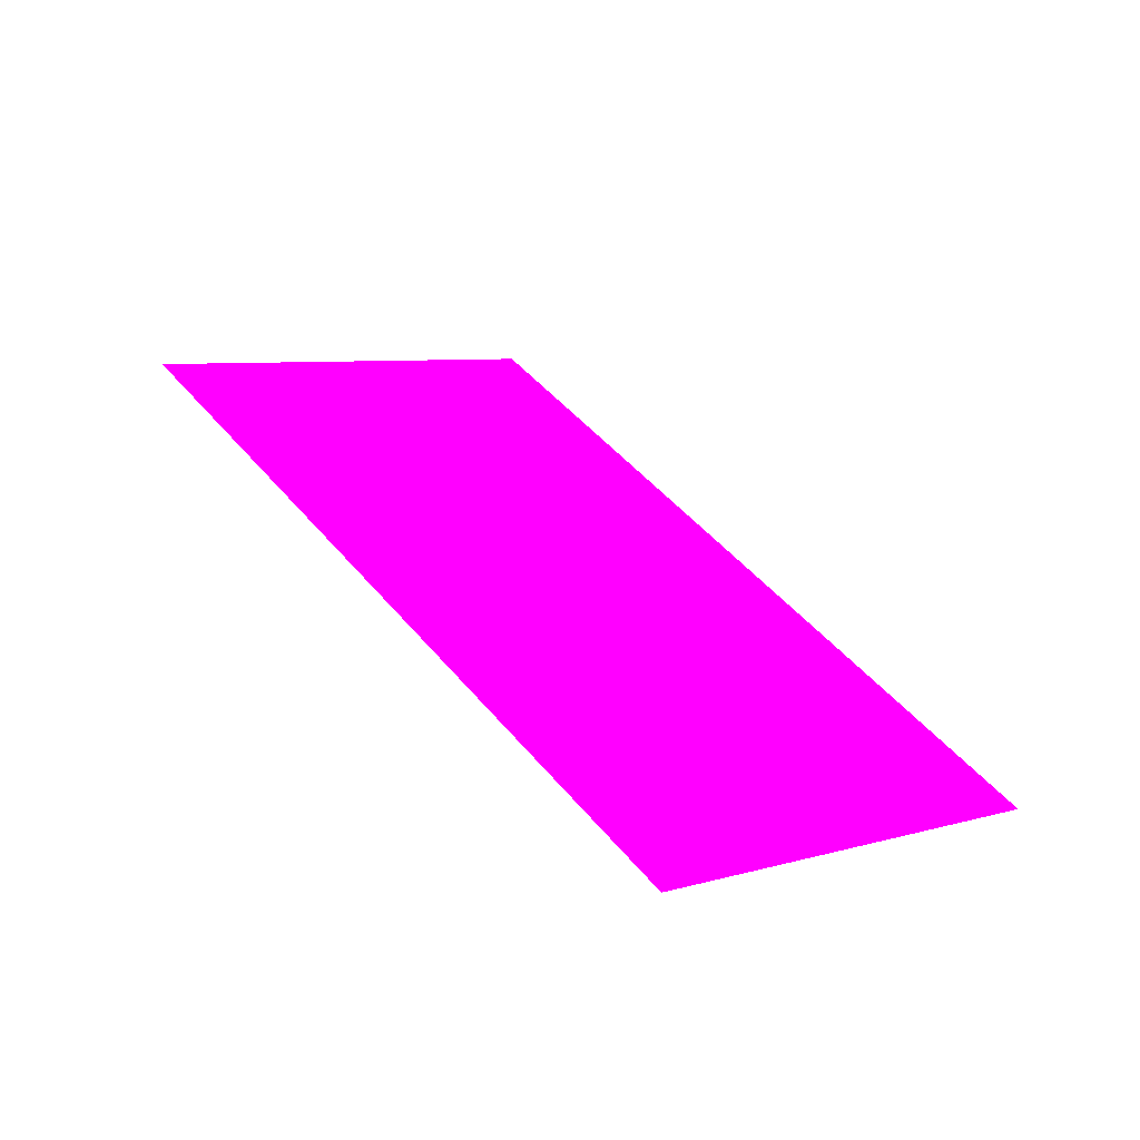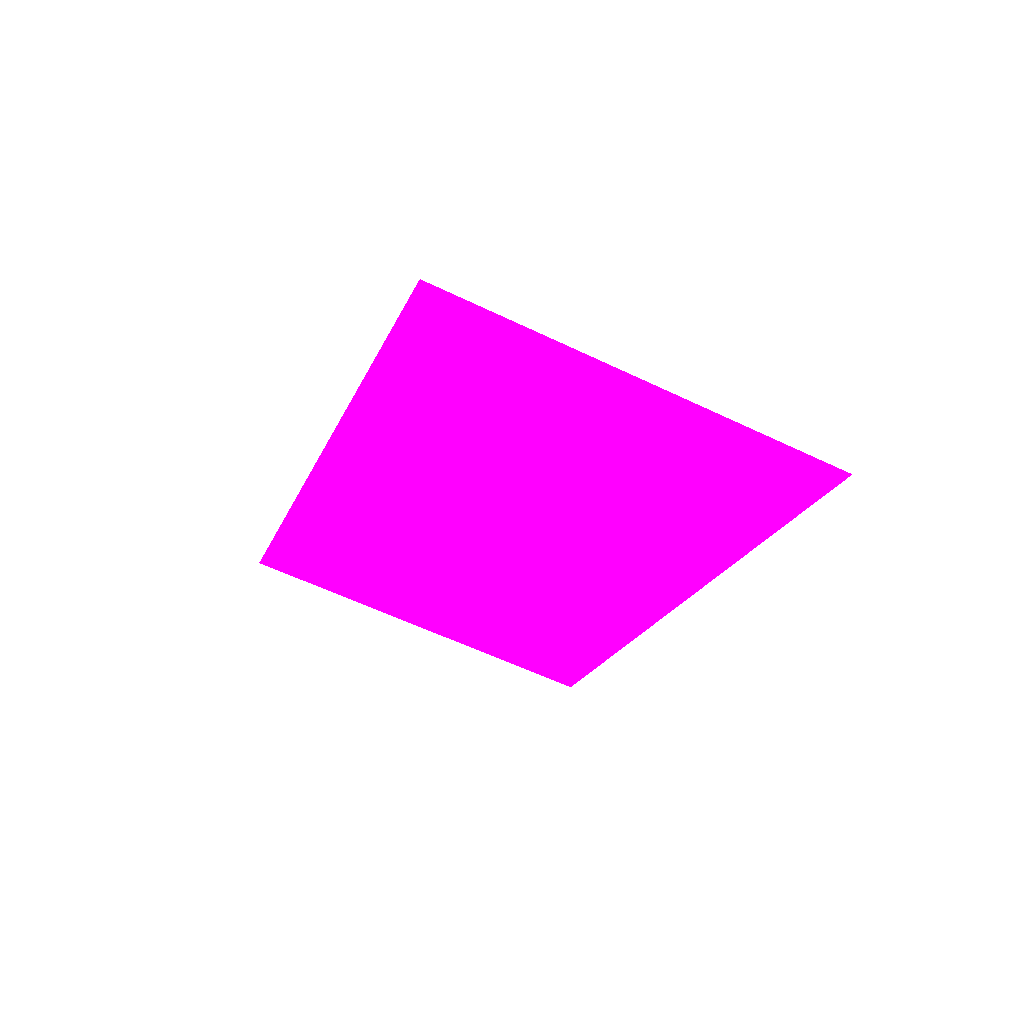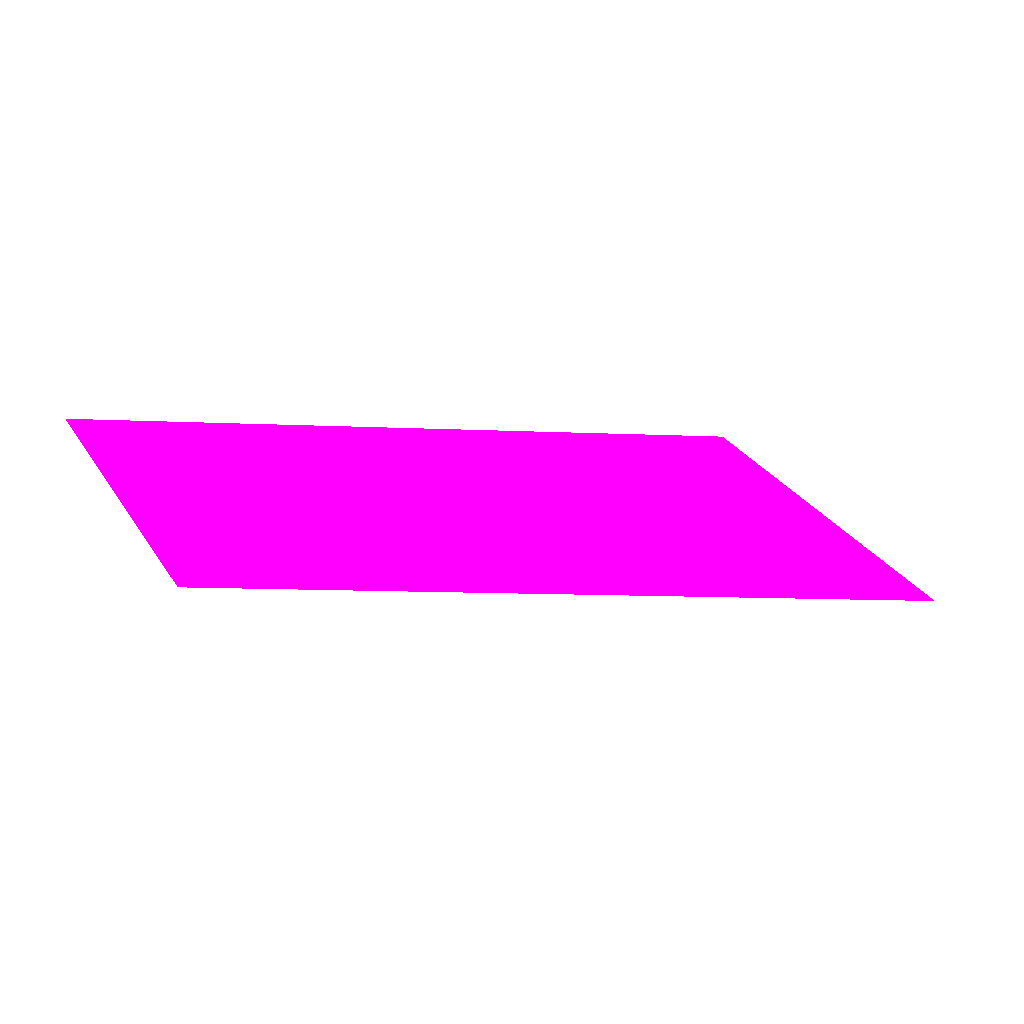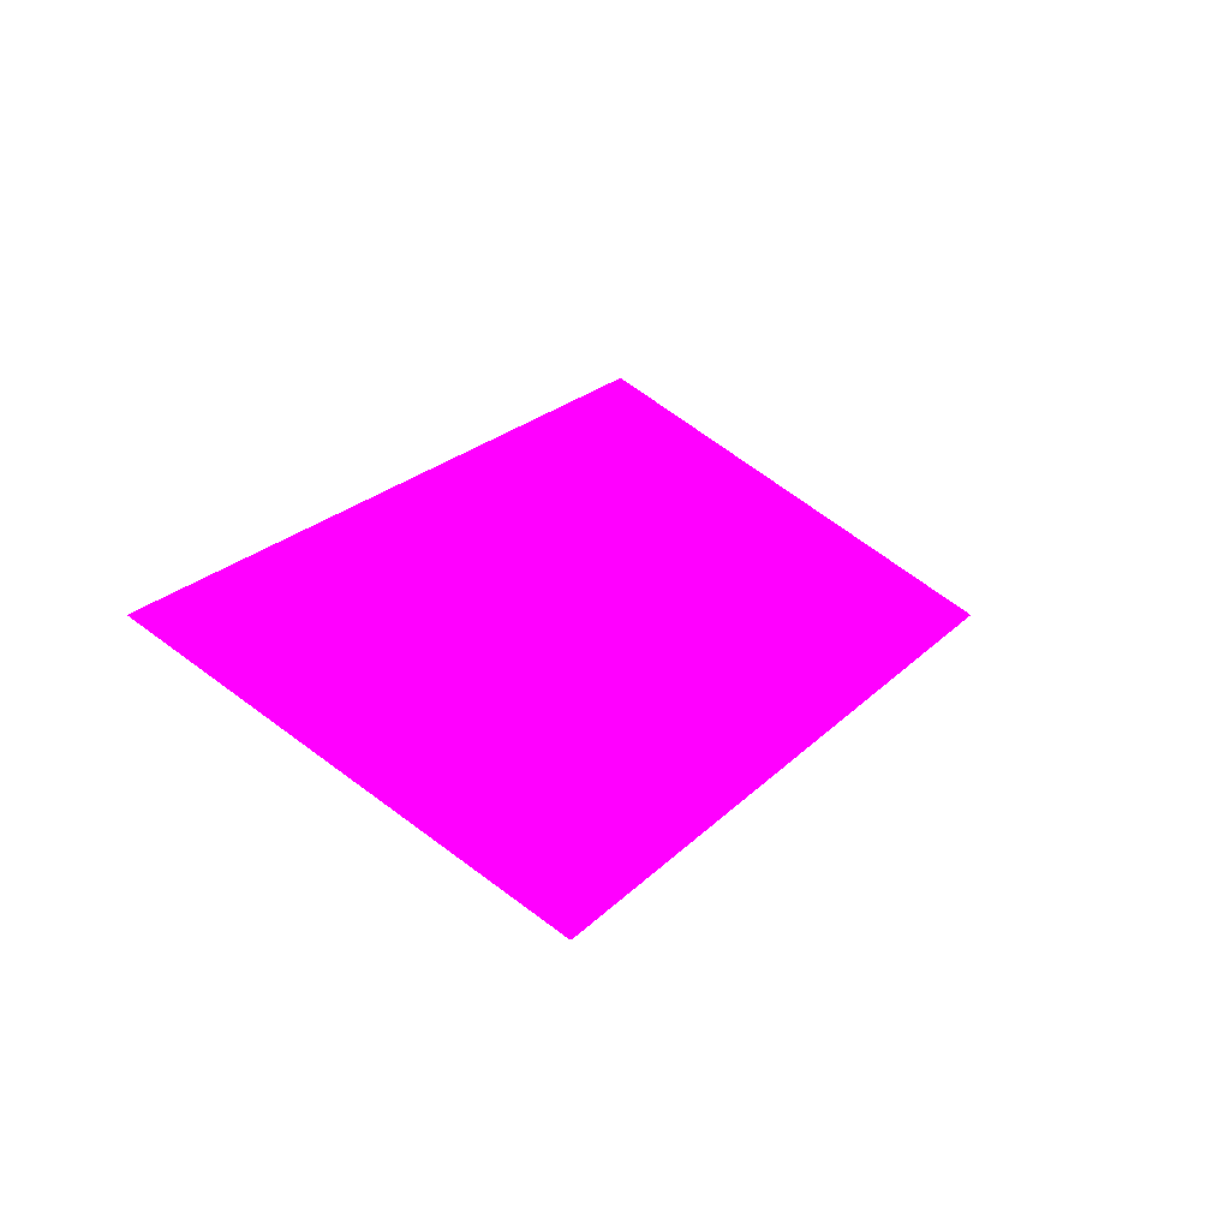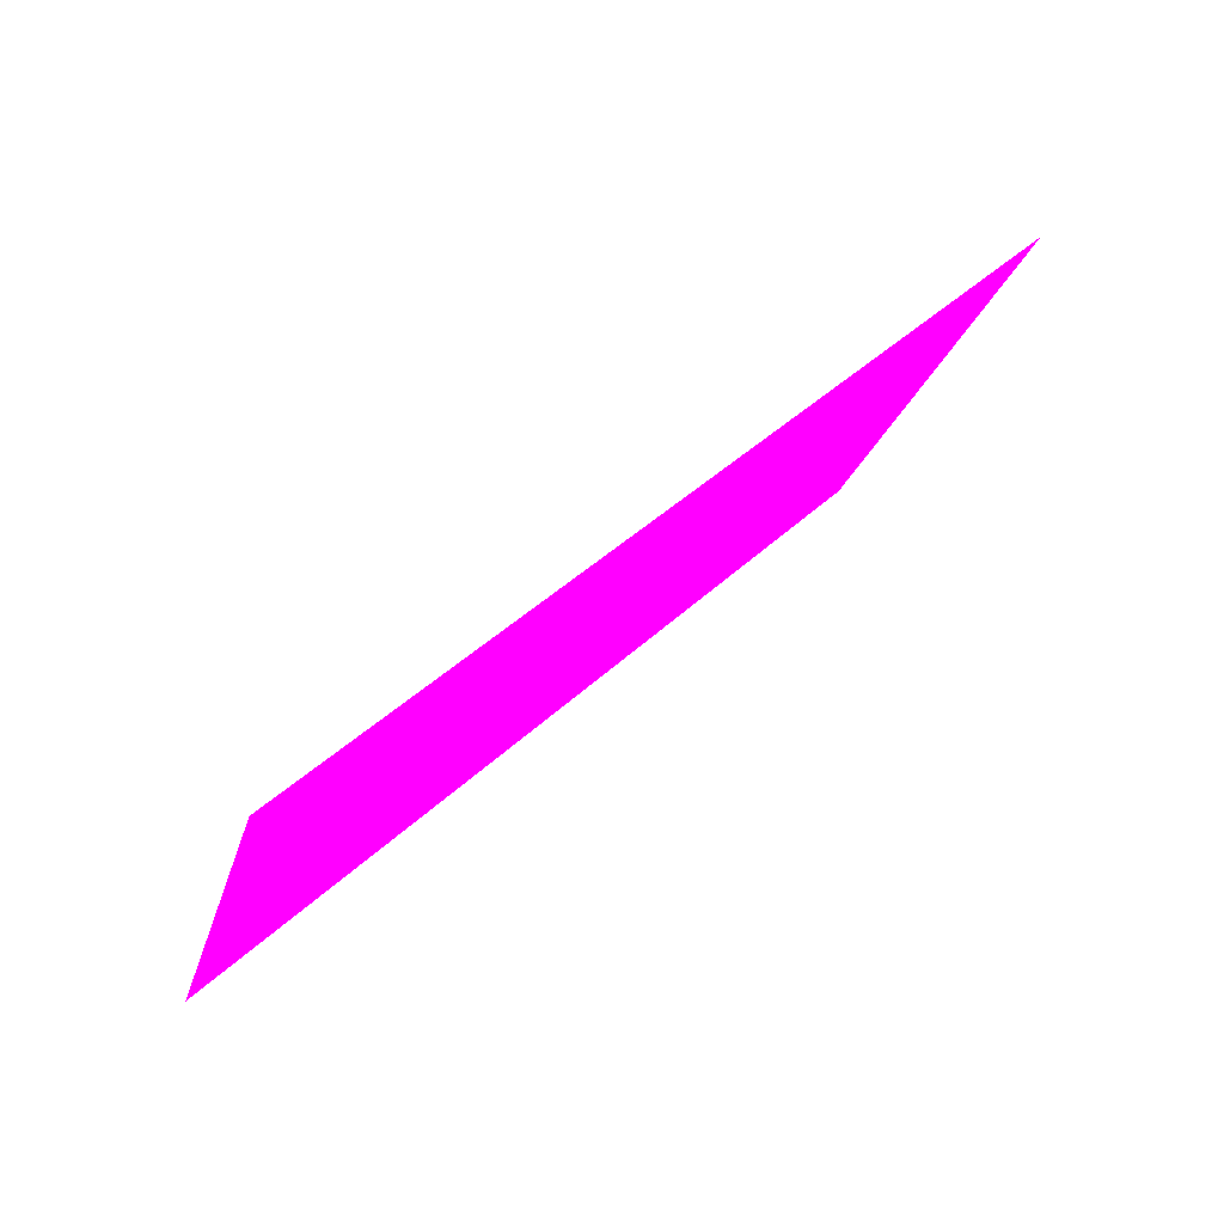
<metadata>
{"format":"obj","ext":"obj","renderer":"f3d","projection":"perspective","resolution":1024,"background":"white","views":[{"elev":41.3,"azim":55.5,"up":"+Y"},{"elev":-17.6,"azim":73.5,"up":"+Y"},{"elev":4.6,"azim":149.3,"up":"+Y"},{"elev":22.1,"azim":115.8,"up":"+Y"},{"elev":47.3,"azim":136.2,"up":"+Z"}]}
</metadata>
<code>
o geometry_0
v 6.125e+05 5.855e+06 656.8 1 0 1
v 6.125e+05 5.855e+06 656.8 1 0 1
v 6.125e+05 5.855e+06 664 1 0 1
v 6.125e+05 5.855e+06 657.2 1 0 1
v 6.125e+05 5.855e+06 657.3 1 0 1
v 6.125e+05 5.855e+06 664 1 0 1
f 2 4 1
f 2 6 5
f 1 4 6
f 1 6 3
f 2 1 3
f 2 5 4
f 2 3 6
f 4 5 6

</code>
